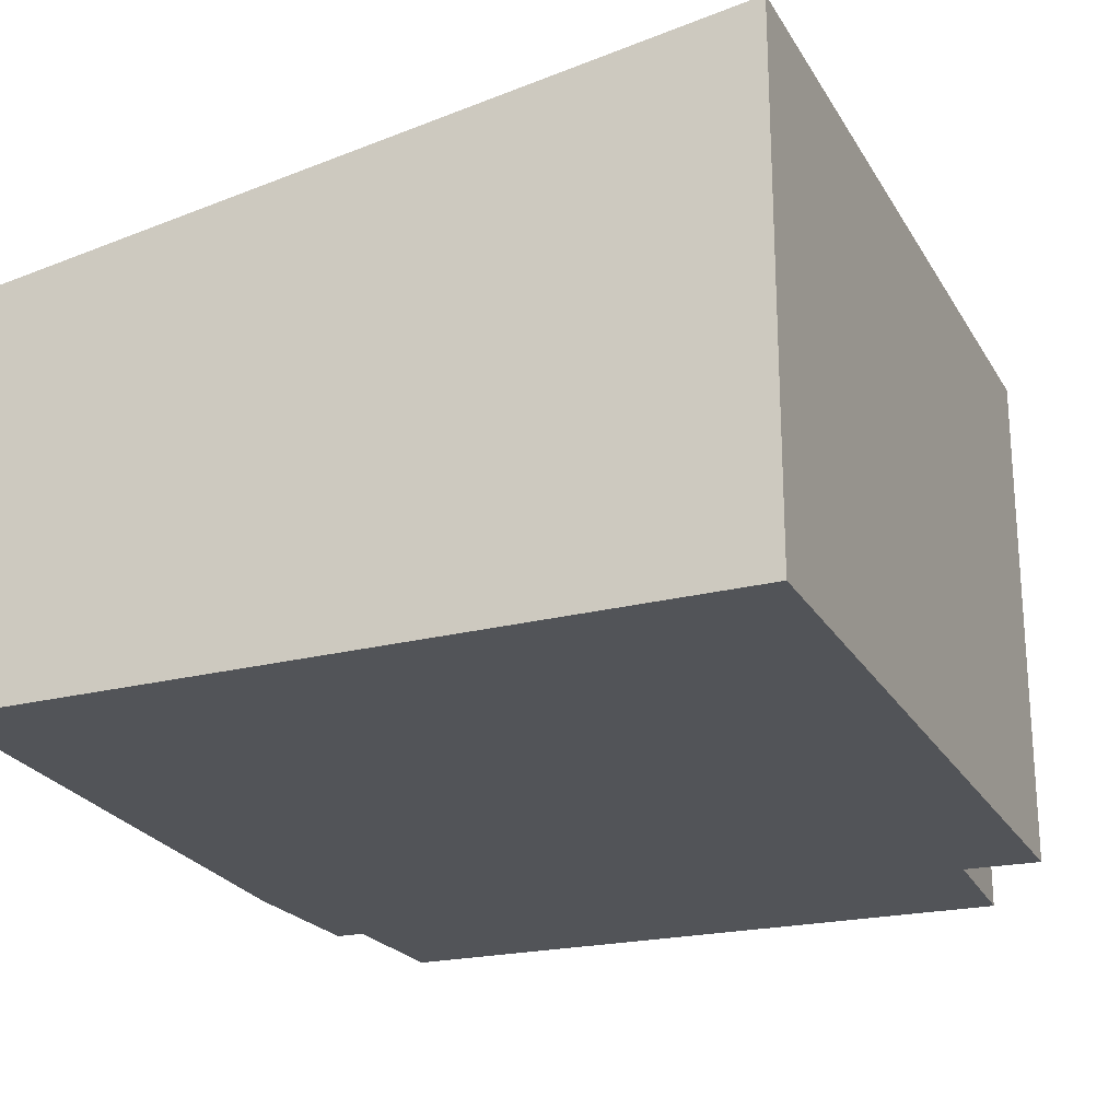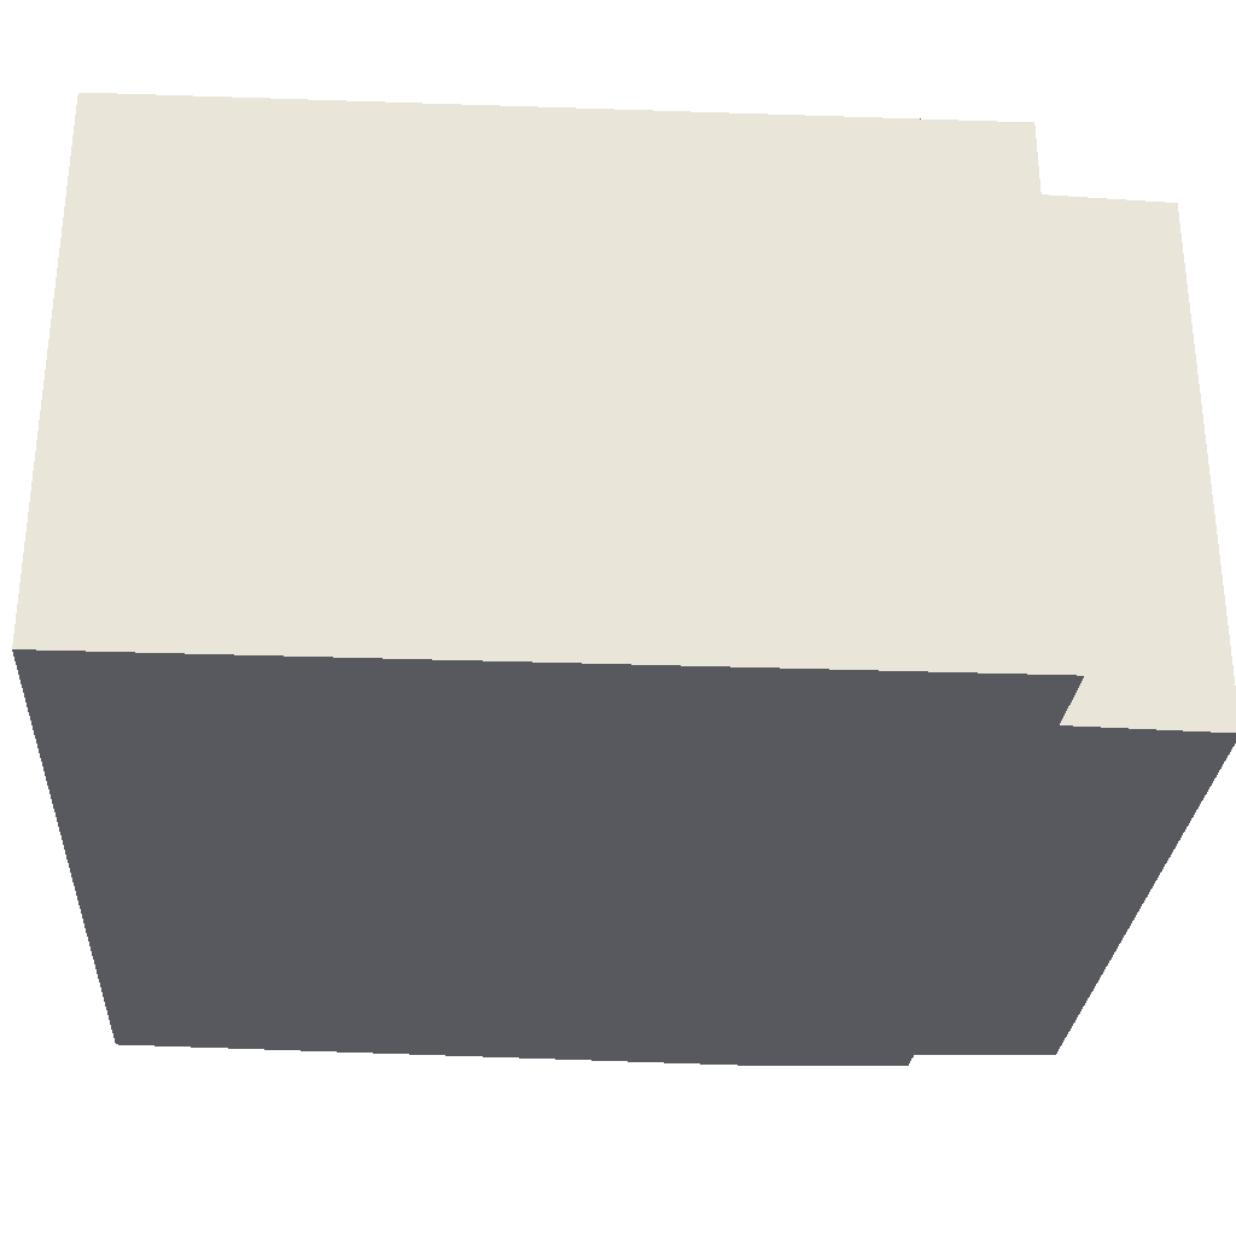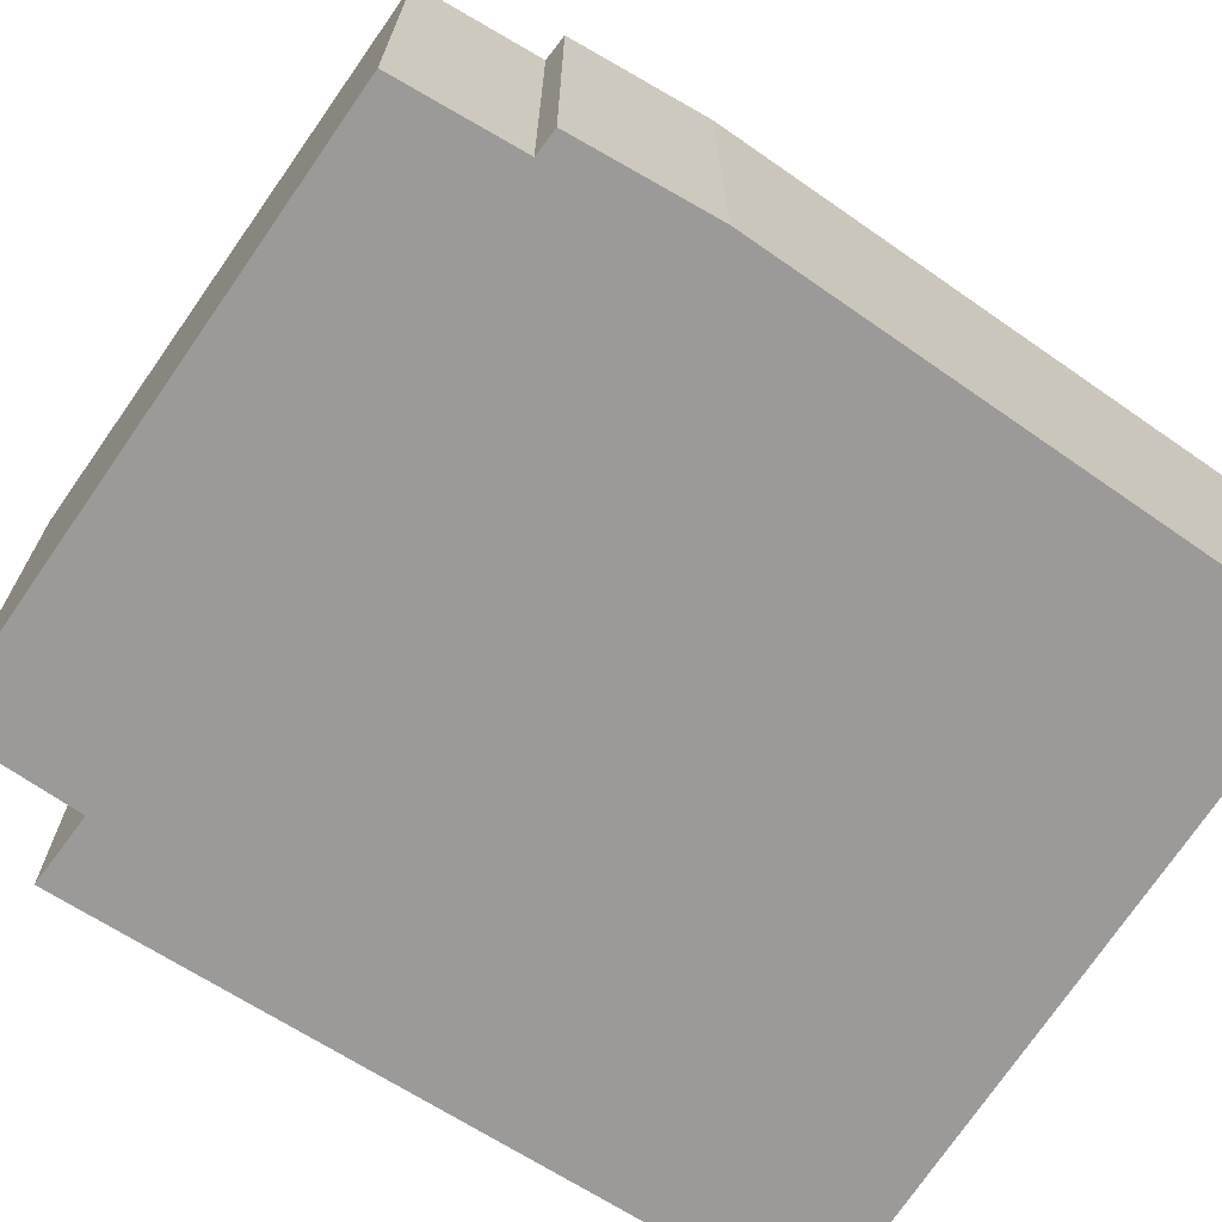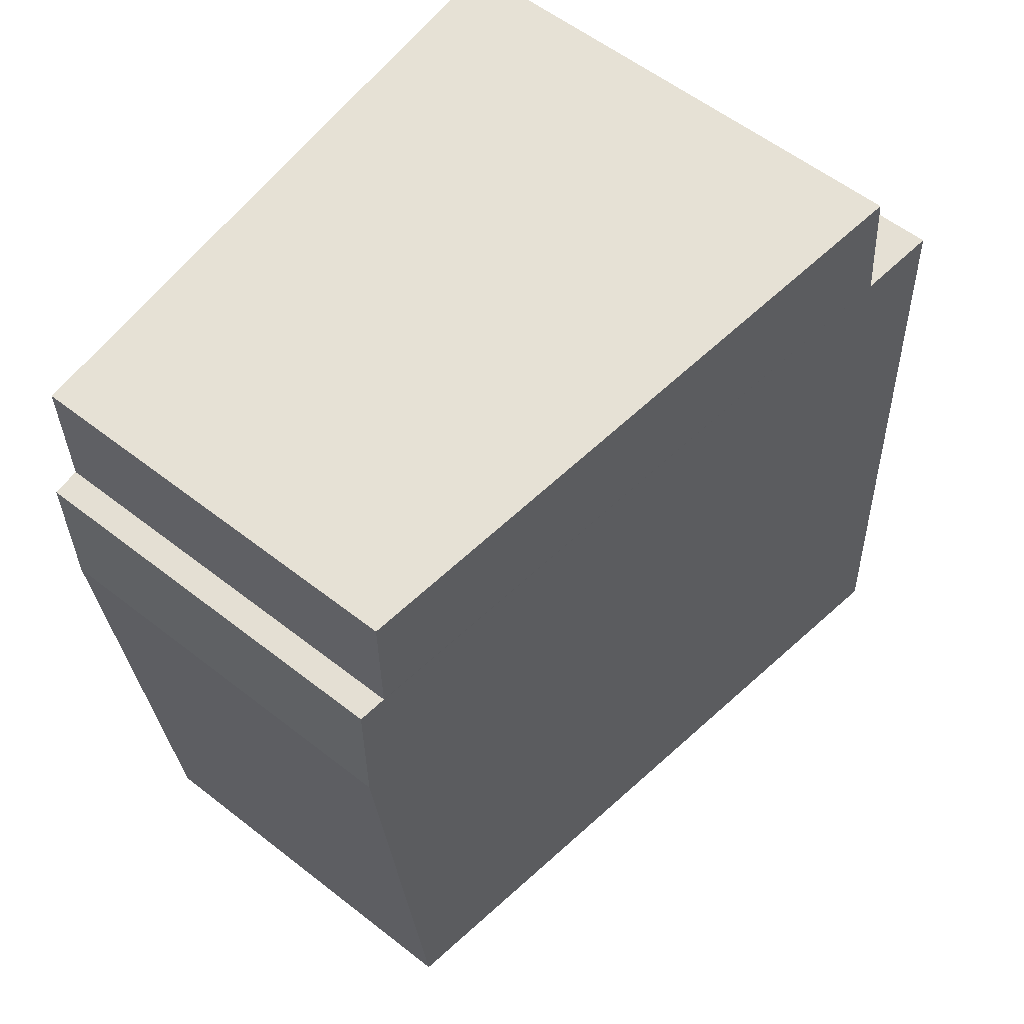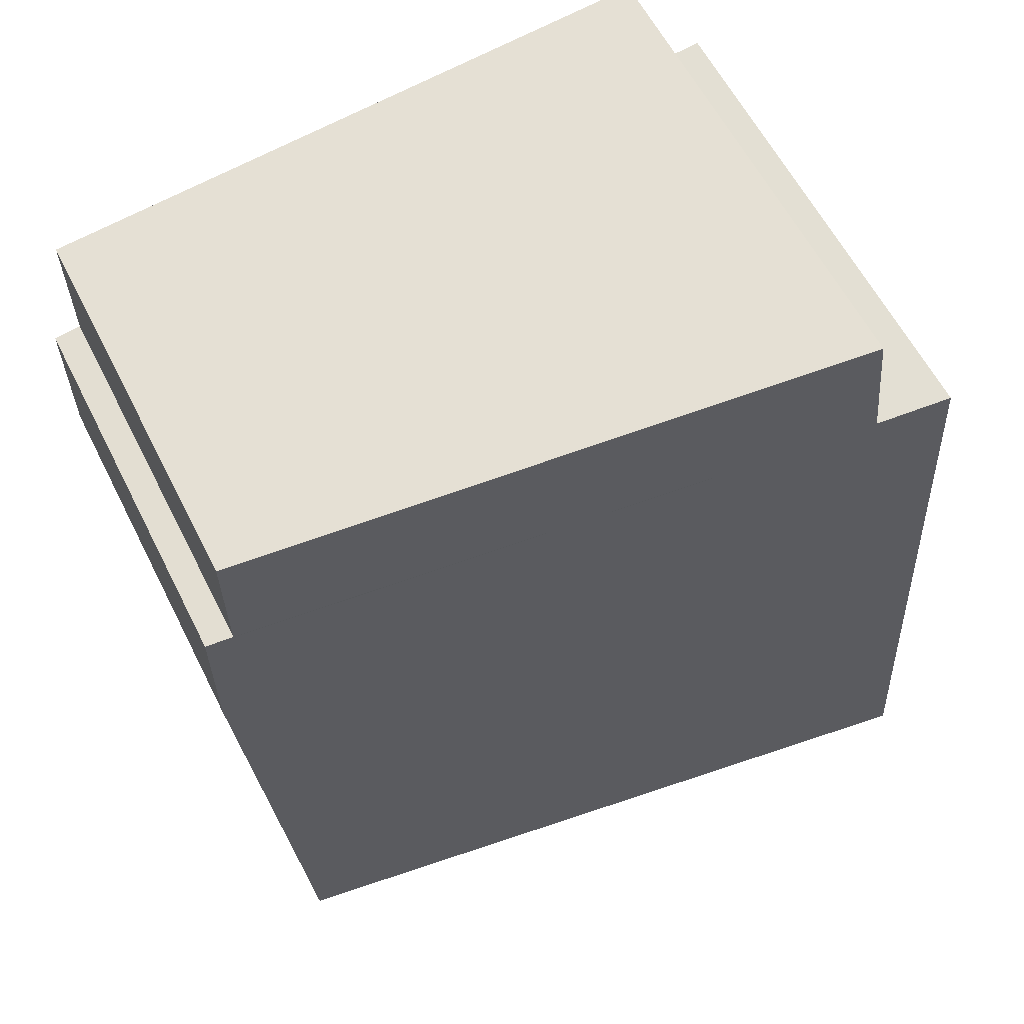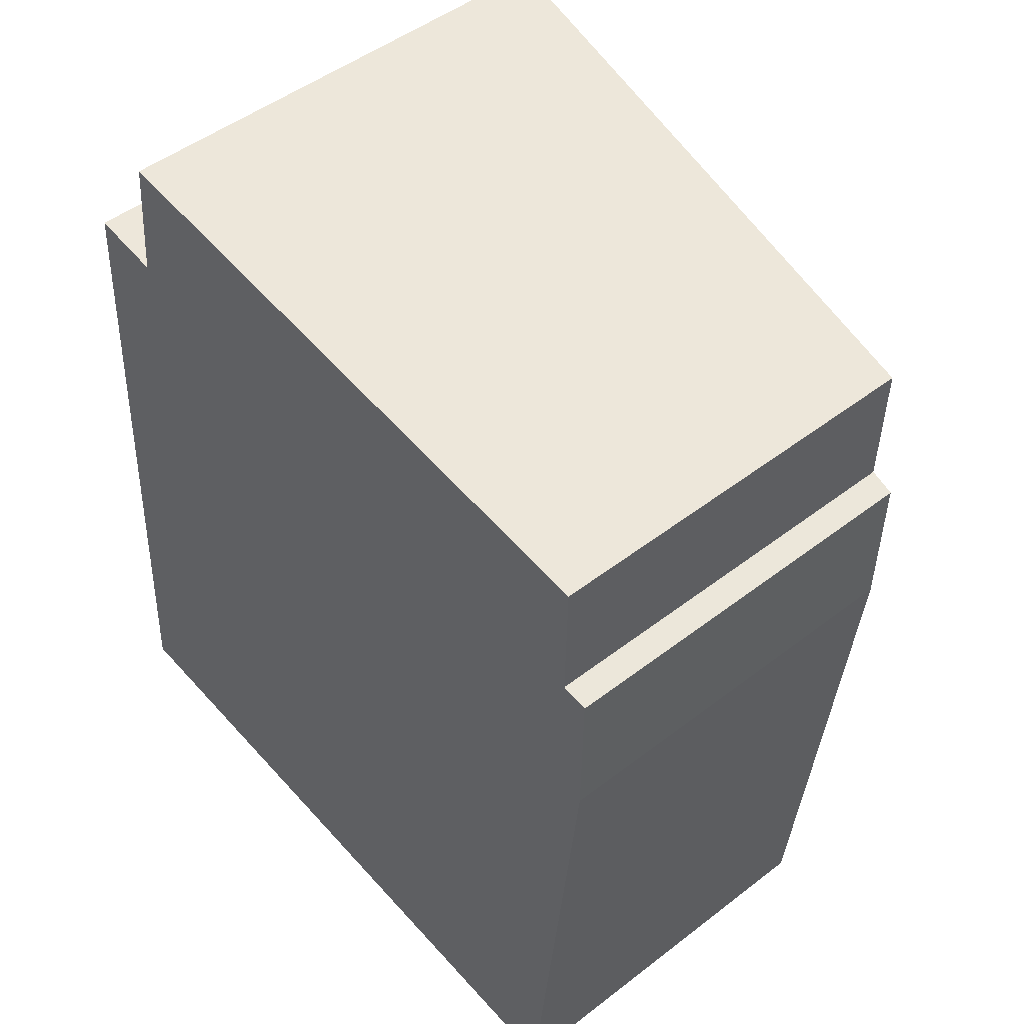
<metadata>
{"format":"obj","ext":"obj","renderer":"f3d","projection":"perspective","resolution":1024,"background":"white","views":[{"elev":-23.2,"azim":-153.3,"up":"+Y"},{"elev":-30.3,"azim":-89.3,"up":"+Y"},{"elev":-69.3,"azim":60.9,"up":"+Y"},{"elev":57.4,"azim":129.1,"up":"+Z"},{"elev":59.5,"azim":153.4,"up":"+Z"},{"elev":48.8,"azim":49.4,"up":"+Z"}]}
</metadata>
<code>
v  0 3.213 1.967e-16
v  5.007 2.503 3.423
v  4.635 2.521 -0.272
v  5.017 2.511 4.359
v  0.775 3.146 4.757
v  0.298 3.218 4.819
v  4.842 2.538 4.383
v  4.856 2.544 5.212
v  0.865 3.142 5.621
v  0.865 -3.442e-16 5.621
v  4.856 -3.191e-16 5.212
v  4.842 -2.684e-16 4.383
v  5.017 -2.669e-16 4.359
v  0.298 -2.951e-16 4.819
v  0.775 -2.913e-16 4.757
v  5.007 -2.096e-16 3.423
v  4.635 1.666e-17 -0.272
v  0 0 0
g defaultobject
f 1 2 3
f 2 1 4
f 4 1 5
f 5 1 6
f 4 5 7
f 7 5 8
f 9 8 5
f 10 8 9
f 8 10 11
f 12 4 7
f 4 12 13
f 14 5 6
f 5 14 15
f 11 7 8
f 7 11 12
f 13 2 4
f 2 13 16
f 2 17 3
f 17 2 16
f 3 18 1
f 18 3 17
f 1 14 6
f 14 1 18
f 15 9 5
f 9 15 10
f 11 15 12
f 15 11 10
f 16 18 17
f 18 16 14
f 14 16 15
f 15 16 13
f 15 13 12

</code>
